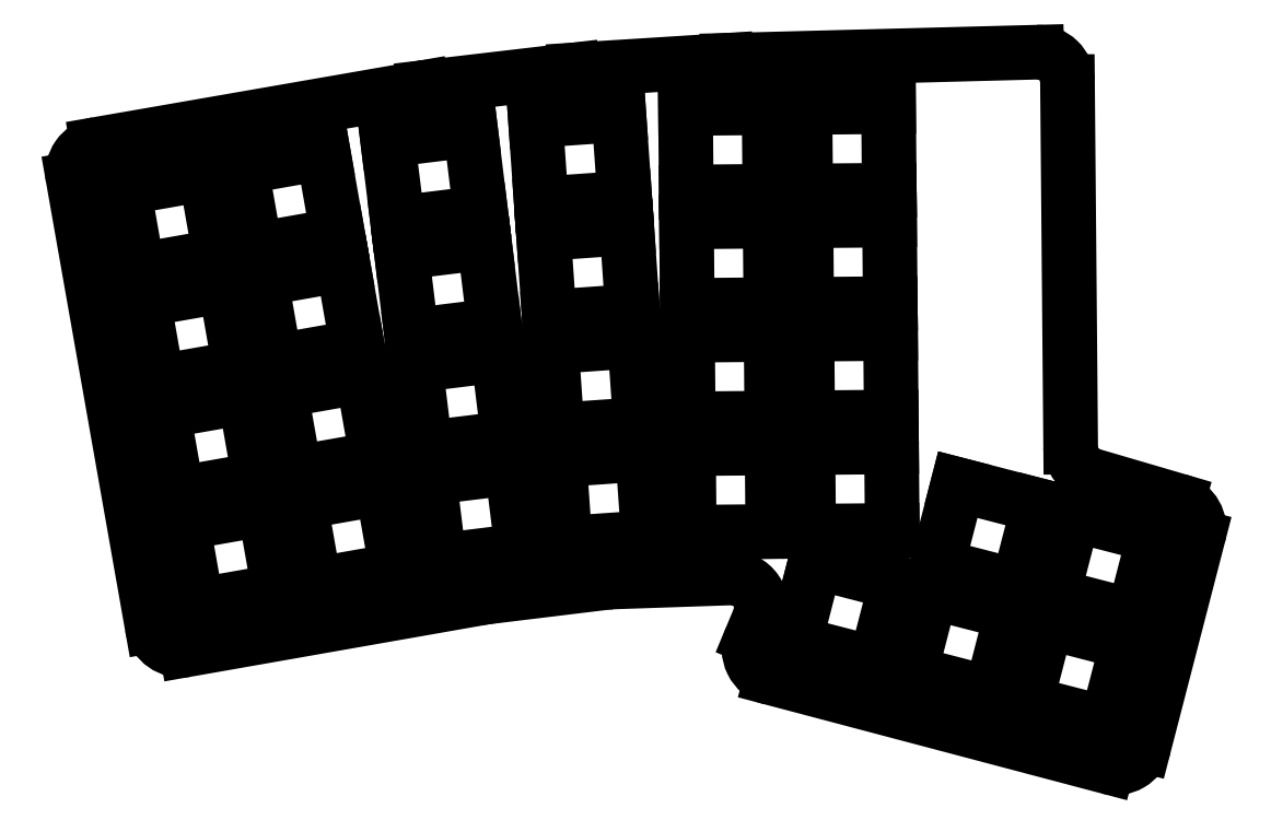
<metadata>
{"format":"dxf","ext":"dxf","renderer":"ezdxf+matplotlib","layout":"modelspace","background":"white","min_lineweight":24,"dpi":150}
</metadata>
<code>
0
SECTION
2
ENTITIES
0
LINE
8
0
10
119.8
20
-190.1
11
106.6
21
-115.2
0
LINE
8
0
10
110.7
20
-109.5
11
165.1
21
-99.99
0
LINE
8
0
10
165.4
20
-99.95
11
190.3
21
-97.02
0
LINE
8
0
10
190.6
20
-97
11
216
21
-95.4
0
LINE
8
0
10
216.2
20
-95.39
11
268
21
-94.03
0
LINE
8
0
10
273.1
20
-98.98
11
273.7
21
-160.2
0
LINE
8
0
10
277.3
20
-164.9
11
291.6
21
-169.1
0
LINE
8
0
10
295
20
-175.2
11
286
21
-210.2
0
LINE
8
0
10
279.9
20
-213.8
11
223.5
21
-198.8
0
LINE
8
0
10
220.2
20
-192.1
11
221.5
21
-189
0
LINE
8
0
10
216.7
20
-182.1
11
196.7
21
-182.8
0
LINE
8
0
10
196.3
20
-182.8
11
175.9
21
-185.3
0
LINE
8
0
10
175.6
20
-185.3
11
125.6
21
-194.1
0
ARC
8
0
10
111.6
20
-114.4
40
5
50
99.87
51
190
0
ARC
8
0
10
166
20
-104.9
40
5
50
96.68
51
99.87
0
ARC
8
0
10
190.9
20
-102
40
5
50
93.61
51
96.68
0
ARC
8
0
10
216.3
20
-100.4
40
5
50
91.51
51
93.61
0
ARC
8
0
10
268.1
20
-99.02
40
5
50
0.5
51
91.51
0
ARC
8
0
10
278.7
20
-160.1
40
5
50
180.5
51
253.6
0
ARC
8
0
10
290.2
20
-173.9
40
5
50
345.5
51
73.65
0
ARC
8
0
10
281.1
20
-208.9
40
5
50
255.2
51
345.5
0
ARC
8
0
10
224.8
20
-194
40
5
50
157.3
51
255.2
0
ARC
8
0
10
216.9
20
-187.1
40
5
50
337.3
51
91.95
0
ARC
8
0
10
196.9
20
-187.8
40
5
50
91.95
51
96.94
0
ARC
8
0
10
176.5
20
-190.3
40
5
50
96.94
51
99.98
0
ARC
8
0
10
124.8
20
-189.2
40
5
50
190
51
280
0
LINE
8
0
10
127.4
20
-186.7
11
141.1
21
-184.3
0
LINE
8
0
10
141.1
20
-184.3
11
138.7
21
-170.5
0
LINE
8
0
10
138.7
20
-170.5
11
124.9
21
-172.9
0
LINE
8
0
10
124.9
20
-172.9
11
127.4
21
-186.7
0
LINE
8
0
10
124.1
20
-168
11
137.8
21
-165.6
0
LINE
8
0
10
137.8
20
-165.6
11
135.4
21
-151.8
0
LINE
8
0
10
135.4
20
-151.8
11
121.6
21
-154.2
0
LINE
8
0
10
121.6
20
-154.2
11
124.1
21
-168
0
LINE
8
0
10
120.8
20
-149.3
11
134.5
21
-146.9
0
LINE
8
0
10
134.5
20
-146.9
11
132.1
21
-133.1
0
LINE
8
0
10
132.1
20
-133.1
11
118.3
21
-135.5
0
LINE
8
0
10
118.3
20
-135.5
11
120.8
21
-149.3
0
LINE
8
0
10
117.5
20
-130.6
11
131.2
21
-128.2
0
LINE
8
0
10
131.2
20
-128.2
11
128.8
21
-114.4
0
LINE
8
0
10
128.8
20
-114.4
11
115
21
-116.8
0
LINE
8
0
10
115
20
-116.8
11
117.5
21
-130.6
0
LINE
8
0
10
147.1
20
-183.2
11
160.8
21
-180.8
0
LINE
8
0
10
160.8
20
-180.8
11
158.4
21
-167
0
LINE
8
0
10
158.4
20
-167
11
144.6
21
-169.5
0
LINE
8
0
10
144.6
20
-169.5
11
147.1
21
-183.2
0
LINE
8
0
10
143.8
20
-164.5
11
157.5
21
-162.1
0
LINE
8
0
10
157.5
20
-162.1
11
155.1
21
-148.3
0
LINE
8
0
10
155.1
20
-148.3
11
141.3
21
-150.7
0
LINE
8
0
10
141.3
20
-150.7
11
143.8
21
-164.5
0
LINE
8
0
10
140.5
20
-145.8
11
154.2
21
-143.4
0
LINE
8
0
10
154.2
20
-143.4
11
151.8
21
-129.6
0
LINE
8
0
10
151.8
20
-129.6
11
138
21
-132
0
LINE
8
0
10
138
20
-132
11
140.5
21
-145.8
0
LINE
8
0
10
137.2
20
-127.1
11
150.9
21
-124.7
0
LINE
8
0
10
150.9
20
-124.7
11
148.5
21
-110.9
0
LINE
8
0
10
148.5
20
-110.9
11
134.7
21
-113.3
0
LINE
8
0
10
134.7
20
-113.3
11
137.2
21
-127.1
0
LINE
8
0
10
167.9
20
-179.2
11
181.8
21
-177.5
0
LINE
8
0
10
181.8
20
-177.5
11
180.1
21
-163.6
0
LINE
8
0
10
180.1
20
-163.6
11
166.2
21
-165.3
0
LINE
8
0
10
166.2
20
-165.3
11
167.9
21
-179.2
0
LINE
8
0
10
165.6
20
-160.4
11
179.5
21
-158.7
0
LINE
8
0
10
179.5
20
-158.7
11
177.8
21
-144.8
0
LINE
8
0
10
177.8
20
-144.8
11
163.9
21
-146.5
0
LINE
8
0
10
163.9
20
-146.5
11
165.6
21
-160.4
0
LINE
8
0
10
163.3
20
-141.5
11
177.2
21
-139.8
0
LINE
8
0
10
177.2
20
-139.8
11
175.5
21
-125.9
0
LINE
8
0
10
175.5
20
-125.9
11
161.6
21
-127.6
0
LINE
8
0
10
161.6
20
-127.6
11
163.3
21
-141.5
0
LINE
8
0
10
161
20
-122.7
11
174.9
21
-120.9
0
LINE
8
0
10
174.9
20
-120.9
11
173.2
21
-107.1
0
LINE
8
0
10
173.2
20
-107.1
11
159.3
21
-108.8
0
LINE
8
0
10
159.3
20
-108.8
11
161
21
-122.7
0
LINE
8
0
10
189
20
-176.3
11
203
21
-175.3
0
LINE
8
0
10
203
20
-175.3
11
202
21
-161.4
0
LINE
8
0
10
202
20
-161.4
11
188
21
-162.3
0
LINE
8
0
10
188
20
-162.3
11
189
21
-176.3
0
LINE
8
0
10
187.7
20
-157.4
11
201.6
21
-156.4
0
LINE
8
0
10
201.6
20
-156.4
11
200.7
21
-142.4
0
LINE
8
0
10
200.7
20
-142.4
11
186.7
21
-143.4
0
LINE
8
0
10
186.7
20
-143.4
11
187.7
21
-157.4
0
LINE
8
0
10
186.4
20
-138.4
11
200.3
21
-137.4
0
LINE
8
0
10
200.3
20
-137.4
11
199.3
21
-123.5
0
LINE
8
0
10
199.3
20
-123.5
11
185.4
21
-124.4
0
LINE
8
0
10
185.4
20
-124.4
11
186.4
21
-138.4
0
LINE
8
0
10
185
20
-119.4
11
199
21
-118.5
0
LINE
8
0
10
199
20
-118.5
11
198
21
-104.5
0
LINE
8
0
10
198
20
-104.5
11
184.1
21
-105.5
0
LINE
8
0
10
184.1
20
-105.5
11
185
21
-119.4
0
LINE
8
0
10
209.8
20
-174.4
11
223.8
21
-174.3
0
LINE
8
0
10
223.8
20
-174.3
11
223.7
21
-160.3
0
LINE
8
0
10
223.7
20
-160.3
11
209.7
21
-160.4
0
LINE
8
0
10
209.7
20
-160.4
11
209.8
21
-174.4
0
LINE
8
0
10
209.6
20
-155.4
11
223.6
21
-155.3
0
LINE
8
0
10
223.6
20
-155.3
11
223.5
21
-141.3
0
LINE
8
0
10
223.5
20
-141.3
11
209.5
21
-141.4
0
LINE
8
0
10
209.5
20
-141.4
11
209.6
21
-155.4
0
LINE
8
0
10
209.5
20
-136.4
11
223.5
21
-136.3
0
LINE
8
0
10
223.5
20
-136.3
11
223.3
21
-122.3
0
LINE
8
0
10
223.3
20
-122.3
11
209.3
21
-122.5
0
LINE
8
0
10
209.3
20
-122.5
11
209.5
21
-136.4
0
LINE
8
0
10
209.3
20
-117.5
11
223.3
21
-117.3
0
LINE
8
0
10
223.3
20
-117.3
11
223.2
21
-103.3
0
LINE
8
0
10
223.2
20
-103.3
11
209.2
21
-103.5
0
LINE
8
0
10
209.2
20
-103.5
11
209.3
21
-117.5
0
LINE
8
0
10
229.8
20
-174.3
11
243.8
21
-174.2
0
LINE
8
0
10
243.8
20
-174.2
11
243.7
21
-160.2
0
LINE
8
0
10
243.7
20
-160.2
11
229.7
21
-160.3
0
LINE
8
0
10
229.7
20
-160.3
11
229.8
21
-174.3
0
LINE
8
0
10
229.6
20
-155.3
11
243.6
21
-155.2
0
LINE
8
0
10
243.6
20
-155.2
11
243.5
21
-141.2
0
LINE
8
0
10
243.5
20
-141.2
11
229.5
21
-141.3
0
LINE
8
0
10
229.5
20
-141.3
11
229.6
21
-155.3
0
LINE
8
0
10
229.5
20
-136.3
11
243.5
21
-136.2
0
LINE
8
0
10
243.5
20
-136.2
11
243.3
21
-122.2
0
LINE
8
0
10
243.3
20
-122.2
11
229.3
21
-122.3
0
LINE
8
0
10
229.3
20
-122.3
11
229.5
21
-136.3
0
LINE
8
0
10
229.3
20
-117.3
11
243.3
21
-117.2
0
LINE
8
0
10
243.3
20
-117.2
11
243.2
21
-103.2
0
LINE
8
0
10
243.2
20
-103.2
11
229.2
21
-103.3
0
LINE
8
0
10
229.2
20
-103.3
11
229.3
21
-117.3
0
LINE
8
0
10
227.4
20
-193
11
241
21
-196.5
0
LINE
8
0
10
241
20
-196.5
11
244.5
21
-182.9
0
LINE
8
0
10
244.5
20
-182.9
11
230.9
21
-179.4
0
LINE
8
0
10
230.9
20
-179.4
11
227.4
21
-193
0
LINE
8
0
10
246.8
20
-198
11
260.3
21
-201.5
0
LINE
8
0
10
260.3
20
-201.5
11
263.8
21
-187.9
0
LINE
8
0
10
263.8
20
-187.9
11
250.3
21
-184.4
0
LINE
8
0
10
250.3
20
-184.4
11
246.8
21
-198
0
LINE
8
0
10
266.1
20
-203
11
279.7
21
-206.5
0
LINE
8
0
10
279.7
20
-206.5
11
283.2
21
-193
0
LINE
8
0
10
283.2
20
-193
11
269.6
21
-189.4
0
LINE
8
0
10
269.6
20
-189.4
11
266.1
21
-203
0
LINE
8
0
10
251.3
20
-180
11
264.8
21
-183.5
0
LINE
8
0
10
264.8
20
-183.5
11
268.3
21
-170
0
LINE
8
0
10
268.3
20
-170
11
254.8
21
-166.5
0
LINE
8
0
10
254.8
20
-166.5
11
251.3
21
-180
0
LINE
8
0
10
270.6
20
-185
11
284.2
21
-188.5
0
LINE
8
0
10
284.2
20
-188.5
11
287.7
21
-175
0
LINE
8
0
10
287.7
20
-175
11
274.1
21
-171.5
0
LINE
8
0
10
274.1
20
-171.5
11
270.6
21
-185
0
ENDSEC
0
EOF

</code>
